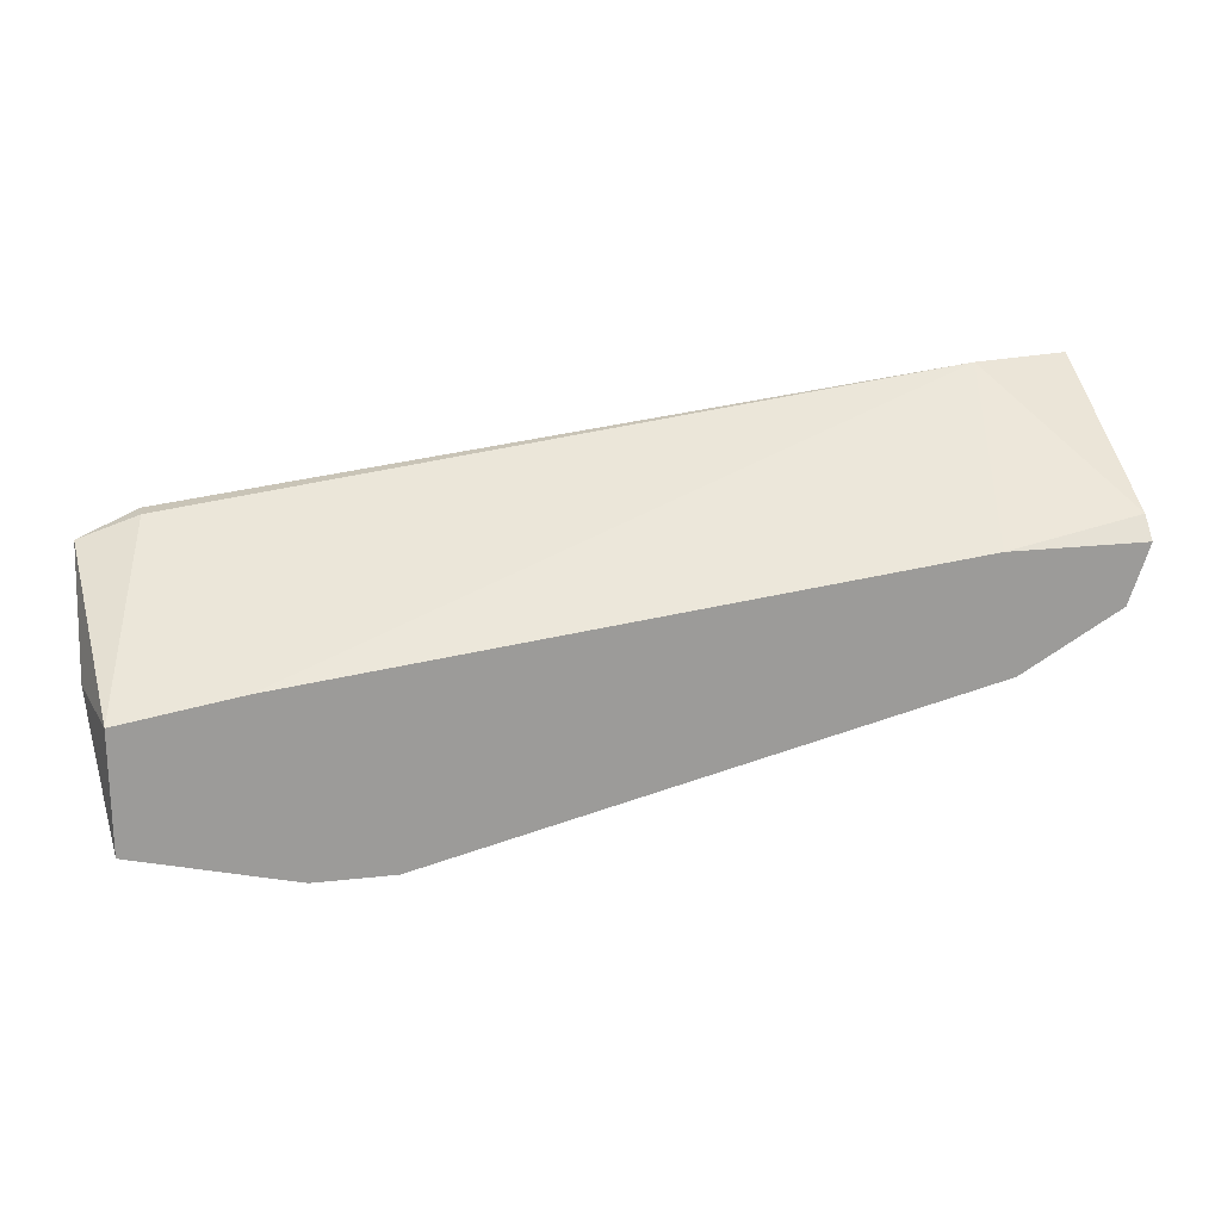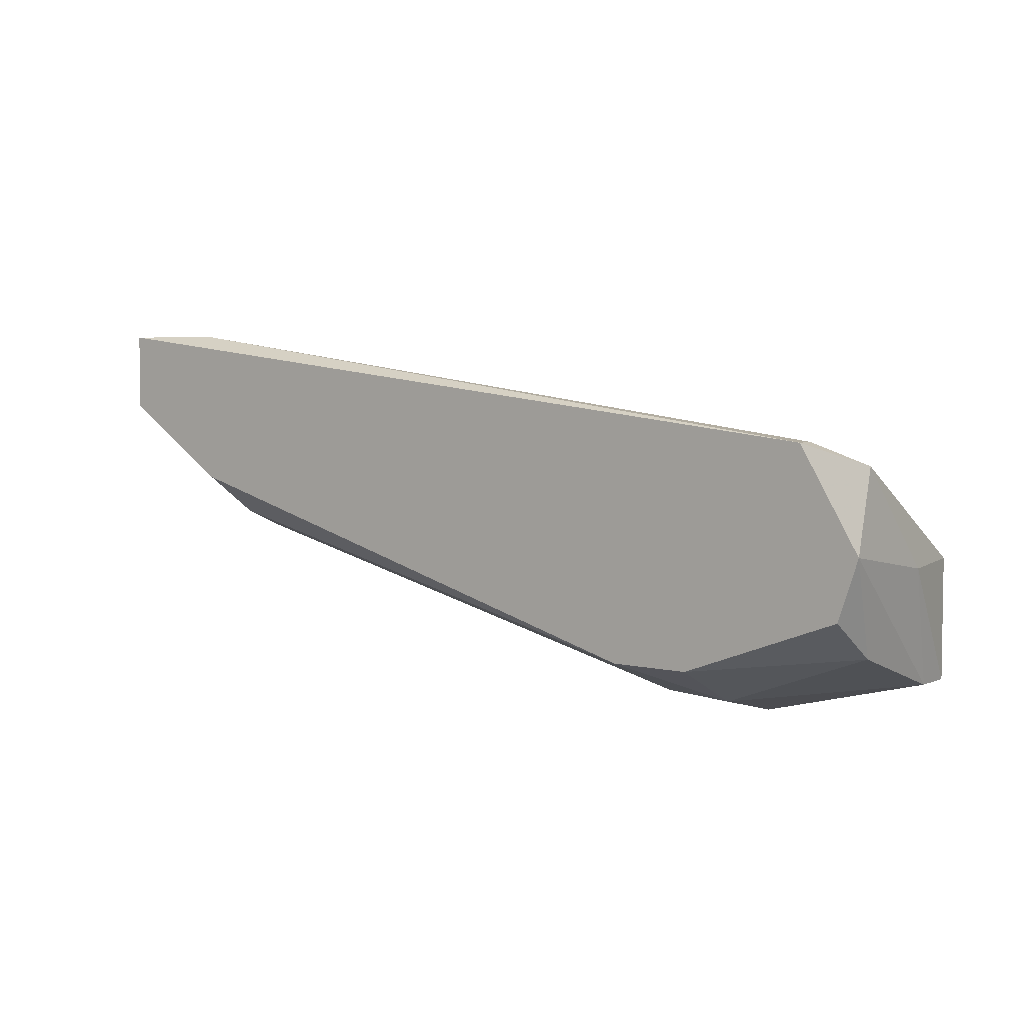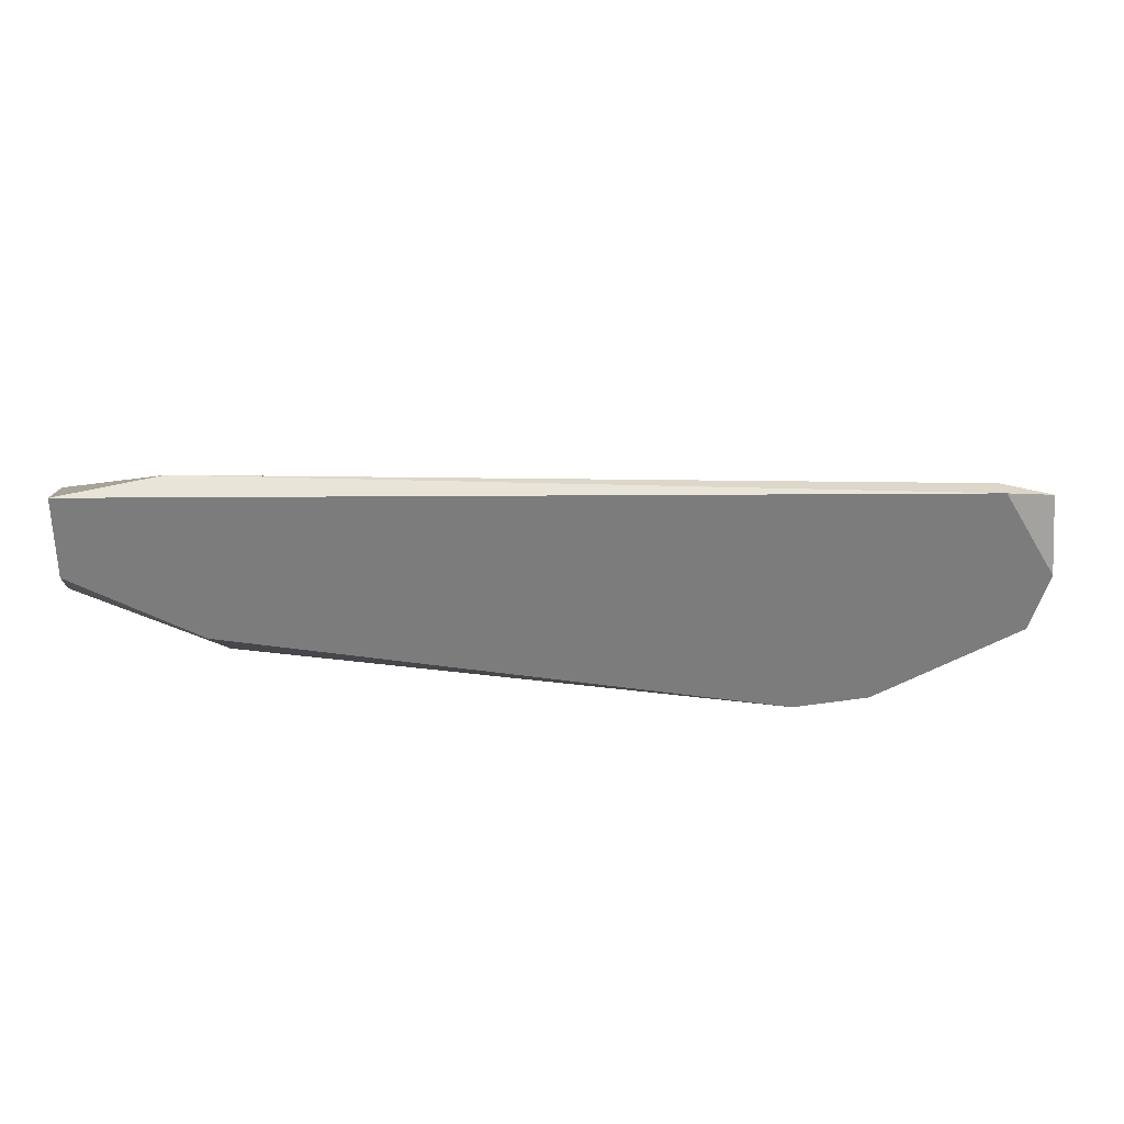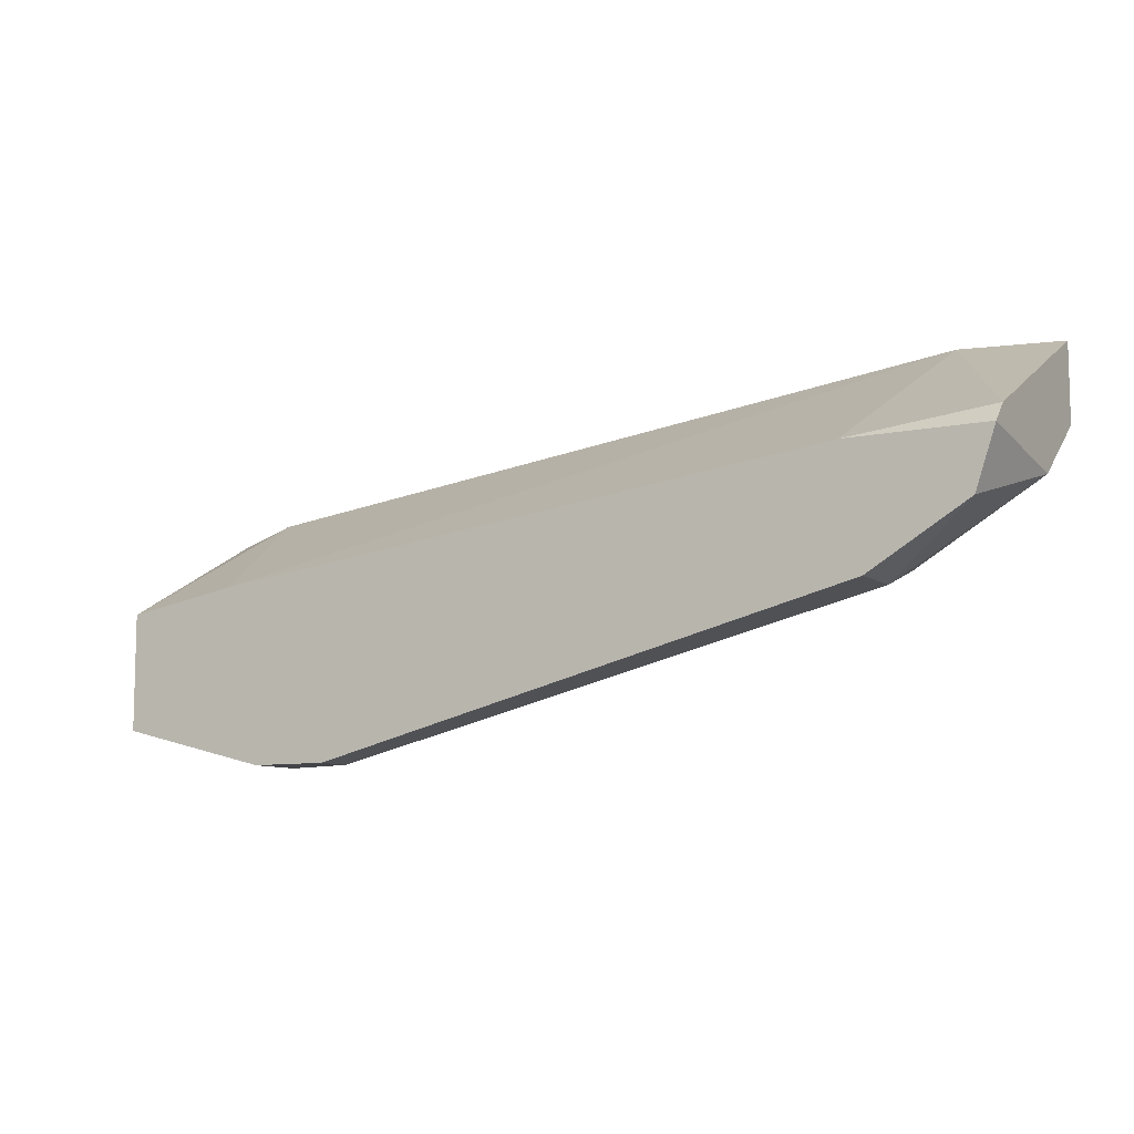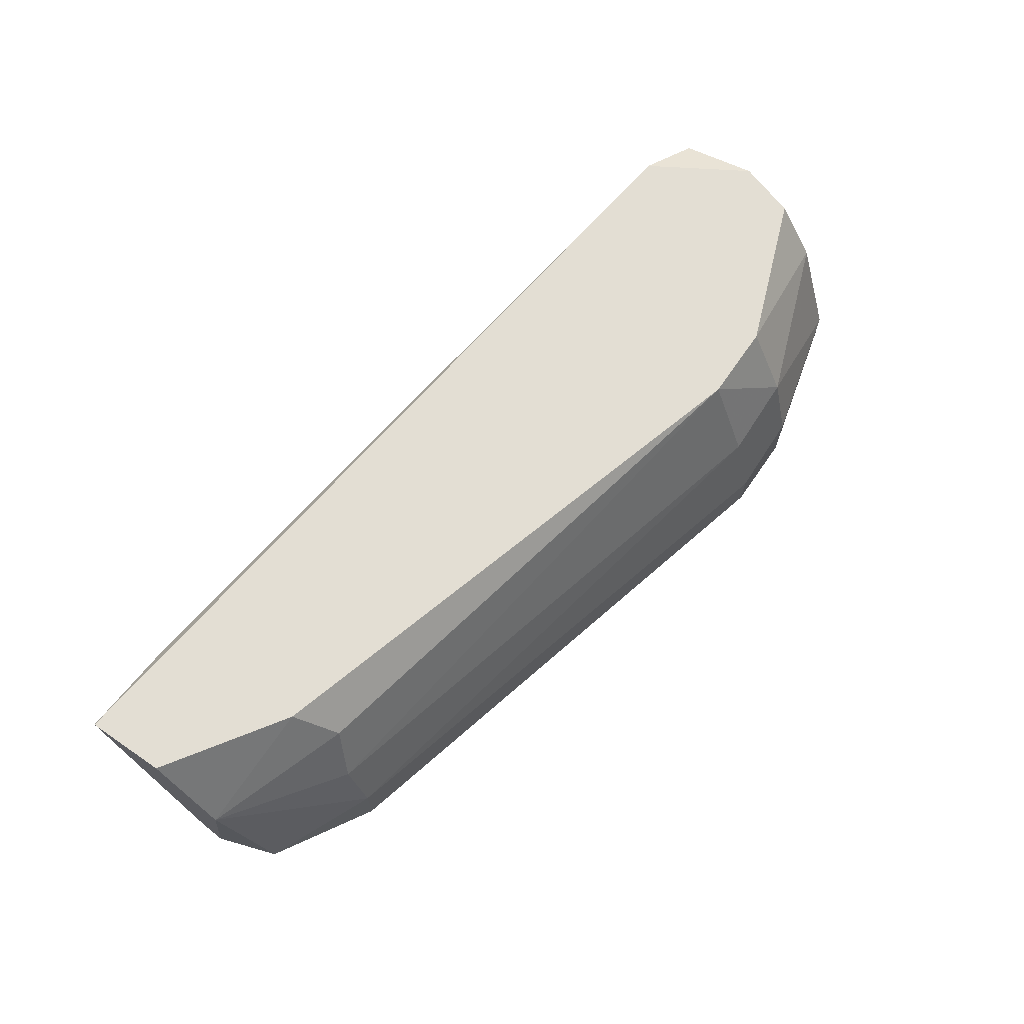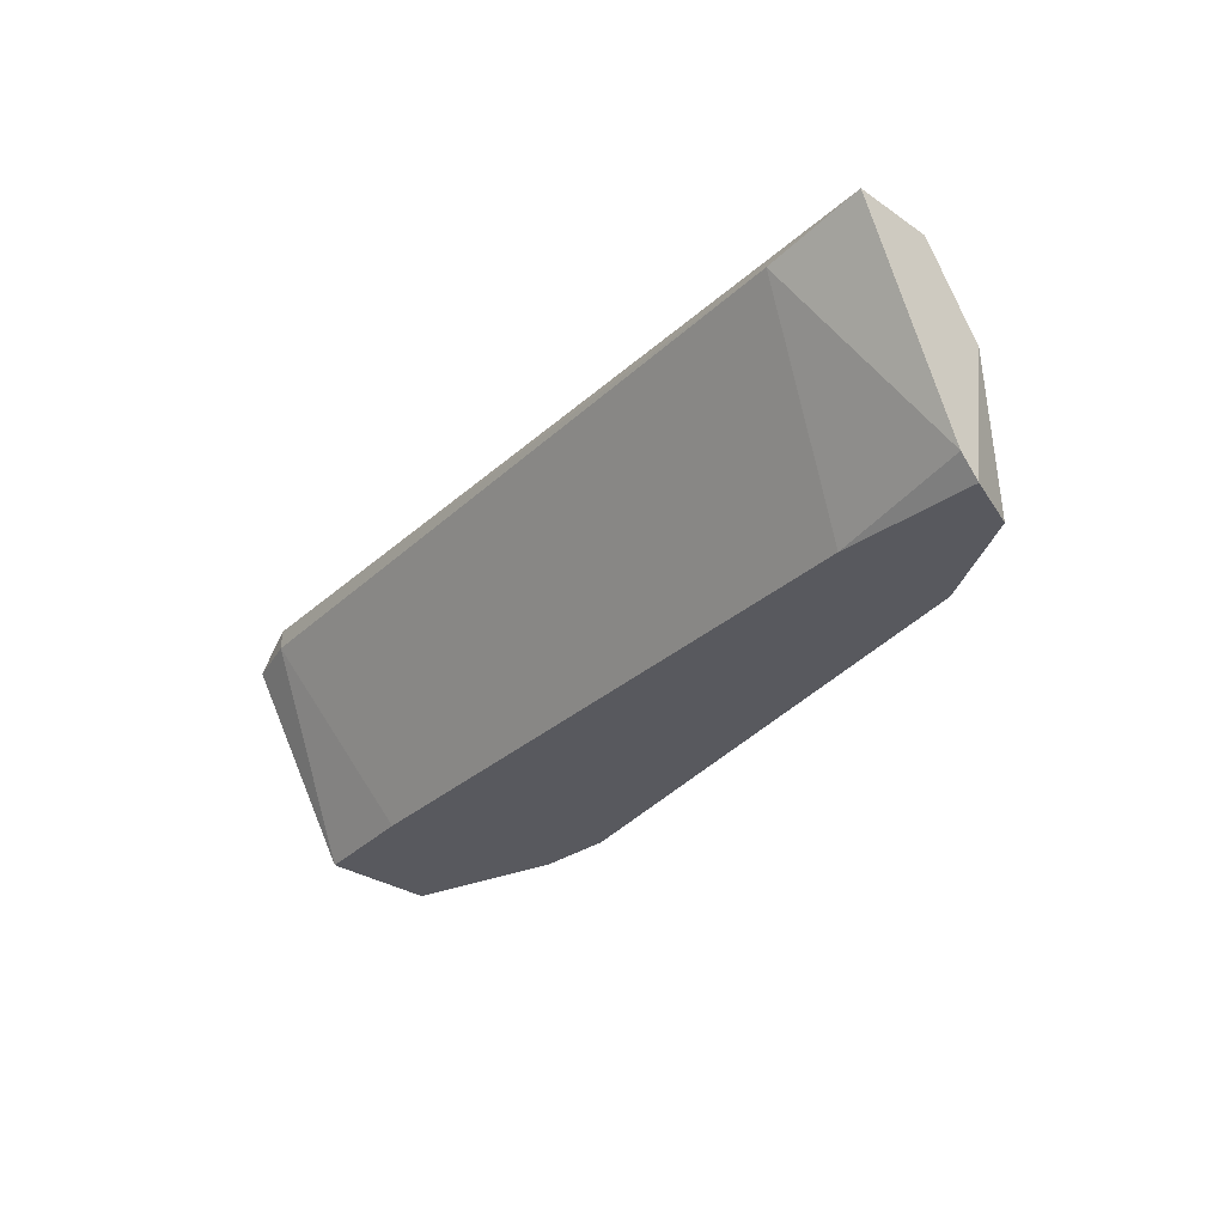
<metadata>
{"format":"obj","ext":"obj","renderer":"f3d","projection":"perspective","resolution":1024,"background":"white","views":[{"elev":20.4,"azim":-11.7,"up":"+Z"},{"elev":4.7,"azim":-142.4,"up":"+Z"},{"elev":31.5,"azim":167.9,"up":"+Z"},{"elev":-9.0,"azim":29.8,"up":"+Z"},{"elev":67.2,"azim":124.5,"up":"+Y"},{"elev":-30.3,"azim":45.5,"up":"+Y"}]}
</metadata>
<code>
v -0.02876 0.02034 -0.01699
v -0.02876 0.01569 -0.02165
v -0.02876 0.02128 -0.02072
v -0.01665 0.02128 -0.02631
v -0.01665 0.01289 -0.0291
v -0.01665 0.01662 -0.02817
v -0.01665 0.01103 -0.0291
v -0.02782 0.01848 -0.02538
v -0.02782 0.02128 -0.02351
v -0.02782 0.01289 -0.02724
v -0.02782 0.01103 -0.02724
v -0.02782 0.01103 -0.02165
v 0.008508 0.01941 -0.02072
v 0.008508 0.01103 -0.01699
v -0.02224 0.01103 -0.02072
v 0.01037 0.02034 -0.01141
v 0.0141 0.01103 -0.01979
v 0.009438 0.02128 -0.01886
v 0.009438 0.01383 -0.02258
v 0.009438 0.01662 -0.02165
v 0.009438 0.01103 -0.02258
v -0.02596 0.02034 -0.01606
v -0.02596 0.02128 -0.01606
v 0.01503 0.01196 -0.01606
v 0.01503 0.02128 -0.01513
v 0.01503 0.02128 -0.01141
v 0.01503 0.01755 -0.01792
v 0.01503 0.01103 -0.01699
v -0.02037 0.02128 -0.02631
v -0.02037 0.01383 -0.0291
v -0.02037 0.01755 -0.02817
v -0.02037 0.01103 -0.0291
f 6 4 20
f 32 28 12
f 26 4 9
f 4 26 18
f 30 32 11
f 32 12 11
f 26 28 27
f 28 32 21
f 26 9 23
f 16 26 23
f 12 28 14
f 32 30 5
f 19 21 5
f 1 12 22
f 23 1 22
f 16 23 22
f 4 18 13
f 18 27 13
f 12 14 15
f 14 16 15
f 22 12 15
f 16 22 15
f 5 30 6
f 19 5 6
f 31 4 6
f 30 31 6
f 27 28 17
f 19 27 17
f 28 21 17
f 21 19 17
f 18 26 25
f 26 27 25
f 27 18 25
f 12 1 2
f 11 12 2
f 9 4 29
f 4 31 29
f 8 9 29
f 31 8 29
f 21 32 7
f 32 5 7
f 5 21 7
f 28 26 24
f 26 16 24
f 14 28 24
f 16 14 24
f 1 23 3
f 23 9 3
f 9 8 3
f 2 1 3
f 2 3 10
f 30 11 10
f 31 30 10
f 8 31 10
f 11 2 10
f 3 8 10
f 27 19 20
f 4 13 20
f 13 27 20
f 19 6 20

</code>
